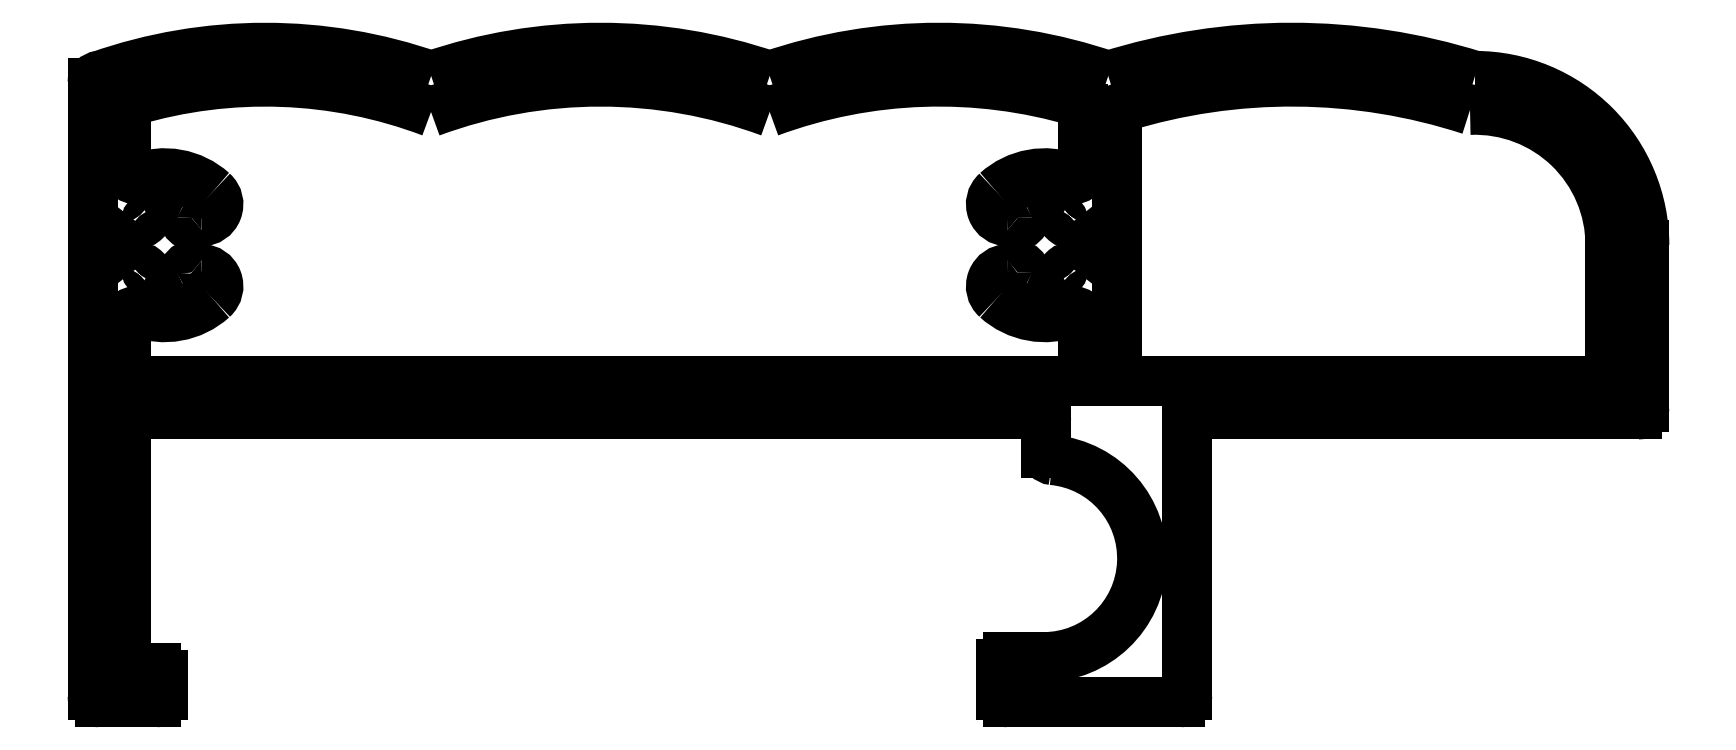
<metadata>
{"format":"dxf","ext":"dxf","renderer":"ezdxf+matplotlib","layout":"modelspace","background":"white","min_lineweight":24,"dpi":150}
</metadata>
<code>
0
SECTION
2
ENTITIES
0
LINE
8
0
10
502.3
20
35.65
30
0
11
486.6
21
35.65
31
0
0
ARC
8
0
10
490.1
20
27.03
30
0
40
21.63
50
72.51
51
107.5
0
LINE
8
EKSEN
10
484.1
20
36.85
30
0
11
501.1
21
36.85
31
0
0
ARC
8
EKSEN
10
490.1
20
27.03
30
0
40
20.43
50
71.97
51
107.2
0
ARC
8
EKSEN
10
449
20
37.1
30
0
40
0.25
50
180
51
270
0
ARC
8
EKSEN
10
449.1
20
39
30
0
40
0.3
50
68.38
51
180
0
ARC
8
0
10
453.7
20
30.83
30
0
40
17.82
50
70.72
51
109.3
0
LINE
8
0
10
449.8
20
25.45
30
0
11
447.8
21
25.45
31
0
0
ARC
8
EKSEN
10
449.1
20
44.3
30
0
40
0.3
50
180
51
291.6
0
ARC
8
0
10
449
20
35.4
30
0
40
0.25
50
90
51
180
0
LINE
8
0
10
447.6
20
25.7
30
0
11
447.6
21
47.4
31
0
0
ARC
8
0
10
447.8
20
25.7
30
0
40
0.25
50
180
51
270
0
ARC
8
0
10
447.8
20
47.4
30
0
40
0.25
50
94.7
51
180
0
LINE
8
0
10
486.4
20
35.4
30
0
11
486.4
21
25.7
31
0
0
LINE
8
0
10
448.8
20
35.4
30
0
11
448.8
21
26.65
31
0
0
ARC
8
0
10
481.3
20
30.55
30
0
40
3.5
50
270
51
84.64
0
ARC
8
0
10
449.8
20
26.4
30
0
40
0.25
50
360
51
90
0
ARC
8
0
10
449.8
20
25.7
30
0
40
0.25
50
270
51
360
0
LINE
8
0
10
450.1
20
26.4
30
0
11
450.1
21
25.7
31
0
0
LINE
8
0
10
448.8
20
26.65
30
0
11
449.8
21
26.65
31
0
0
LINE
8
0
10
479.8
20
25.7
30
0
11
479.8
21
26.8
31
0
0
LINE
8
0
10
486.1
20
25.45
30
0
11
480
21
25.45
31
0
0
ARC
8
0
10
480
20
25.7
30
0
40
0.25
50
180
51
270
0
ARC
8
0
10
486.1
20
25.7
30
0
40
0.25
50
270
51
0
0
LINE
8
0
10
480
20
27.05
30
0
11
481.3
21
27.05
31
0
0
ARC
8
0
10
480
20
26.8
30
0
40
0.25
50
90
51
180
0
LINE
8
EKSEN
10
449
20
36.85
30
0
11
482.4
21
36.85
31
0
0
ARC
8
0
10
465.6
20
30.15
30
0
40
18.5
50
71.08
51
108.9
0
ARC
8
EKSEN
10
465.6
20
30.15
30
0
40
17.3
50
69.71
51
110.3
0
LINE
8
0
10
481.1
20
35.65
30
0
11
449
21
35.65
31
0
0
ARC
8
EKSEN
10
450.1
20
41.65
30
0
40
2.55
50
47.92
51
111.6
0
LINE
8
EKSEN
10
448.8
20
39
30
0
11
448.8
21
37.1
31
0
0
ARC
8
EKSEN
10
450.1
20
41.65
30
0
40
2.55
50
248.4
51
312.1
0
ARC
8
EKSEN
10
451.4
20
40.21
30
0
40
0.6
50
312.1
51
90
0
ARC
8
EKSEN
10
451.4
20
41.06
30
0
40
0.2523
50
226.9
51
273.5
0
ARC
8
EKSEN
10
451.1
20
40.7
30
0
40
0.2413
50
47
51
189.6
0
ARC
8
EKSEN
10
450.6
20
40.66
30
0
40
0.25
50
295.1
51
360
0
ARC
8
EKSEN
10
450.1
20
41.65
30
0
40
1.35
50
240.2
51
295.1
0
ARC
8
EKSEN
10
449.2
20
40.62
30
0
40
0.24
50
325.1
51
134.9
0
ARC
8
EKSEN
10
450.1
20
41.65
30
0
40
1.35
50
140.2
51
219.8
0
ARC
8
EKSEN
10
449.2
20
42.69
30
0
40
0.24
50
225.1
51
34.9
0
ARC
8
EKSEN
10
450.1
20
41.65
30
0
40
1.35
50
64.91
51
119.8
0
ARC
8
EKSEN
10
450.6
20
42.65
30
0
40
0.2497
50
355.1
51
64.95
0
ARC
8
EKSEN
10
451.1
20
42.61
30
0
40
0.24
50
175.1
51
313.2
0
ARC
8
EKSEN
10
451.4
20
42.25
30
0
40
0.2523
50
86.48
51
133.1
0
ARC
8
EKSEN
10
451.4
20
43.1
30
0
40
0.6
50
270
51
47.92
0
ARC
8
EKSEN
10
453.7
20
30.83
30
0
40
16.62
50
69.28
51
106.6
0
LINE
8
EKSEN
10
448.8
20
46.52
30
0
11
448.8
21
44.3
31
0
0
ARC
8
EKSEN
10
449
20
46.52
30
0
40
0.25
50
106.6
51
180
0
ARC
8
EKSEN
10
482.4
20
44.3
30
0
40
0.3
50
248.4
51
360
0
ARC
8
EKSEN
10
481.3
20
41.65
30
0
40
2.55
50
68.38
51
132.1
0
LINE
8
EKSEN
10
483.9
20
46.31
30
0
11
483.9
21
37.1
31
0
0
LINE
8
EKSEN
10
482.7
20
37.1
30
0
11
482.7
21
39
31
0
0
ARC
8
EKSEN
10
482.4
20
37.1
30
0
40
0.25
50
270
51
360
0
ARC
8
0
10
481.1
20
35.4
30
0
40
0.25
50
0
51
90
0
LINE
8
0
10
481.4
20
34.29
30
0
11
481.4
21
35.4
31
0
0
ARC
8
0
10
481.6
20
34.29
30
0
40
0.25
50
180
51
264.6
0
ARC
8
0
10
486.6
20
35.4
30
0
40
0.25
50
90
51
180
0
ARC
8
EKSEN
10
484.1
20
37.1
30
0
40
0.25
50
180
51
270
0
ARC
8
EKSEN
10
481.3
20
41.65
30
0
40
1.353
50
320.3
51
39.76
0
ARC
8
EKSEN
10
482.2
20
40.62
30
0
40
0.24
50
44.78
51
215.2
0
ARC
8
EKSEN
10
481.3
20
41.66
30
0
40
1.356
50
245
51
299.6
0
ARC
8
EKSEN
10
480.8
20
40.66
30
0
40
0.2497
50
175.1
51
245
0
ARC
8
EKSEN
10
480.4
20
40.7
30
0
40
0.24
50
355.1
51
133.2
0
ARC
8
EKSEN
10
480
20
41.1
30
0
40
0.2948
50
270
51
309.6
0
ARC
8
EKSEN
10
480
20
40.21
30
0
40
0.6
50
90
51
227.9
0
ARC
8
EKSEN
10
481.3
20
41.65
30
0
40
2.55
50
227.9
51
291.6
0
ARC
8
EKSEN
10
482.4
20
39
30
0
40
0.3
50
0
51
111.6
0
ARC
8
EKSEN
10
480
20
43.1
30
0
40
0.6
50
132.1
51
270
0
ARC
8
EKSEN
10
480
20
42.25
30
0
40
0.2523
50
46.89
51
93.52
0
ARC
8
EKSEN
10
480.4
20
42.61
30
0
40
0.24
50
226.8
51
4.876
0
ARC
8
EKSEN
10
480.8
20
42.65
30
0
40
0.25
50
115.1
51
184.9
0
ARC
8
EKSEN
10
481.3
20
41.65
30
0
40
1.35
50
60.2
51
115.1
0
ARC
8
EKSEN
10
482.2
20
42.69
30
0
40
0.24
50
145.1
51
314.9
0
ARC
8
0
10
477.6
20
30.15
30
0
40
18.5
50
71.08
51
108.9
0
ARC
8
EKSEN
10
477.6
20
30.15
30
0
40
17.3
50
73.48
51
110.3
0
ARC
8
EKSEN
10
482.4
20
46.5
30
0
40
0.25
50
8.468e-11
51
73.48
0
LINE
8
EKSEN
10
482.7
20
44.3
30
0
11
482.7
21
46.5
31
0
0
ARC
8
EKSEN
10
484.1
20
46.31
30
0
40
0.25
50
107.2
51
180
0
ARC
8
0
10
496.6
20
41.65
30
0
40
6
50
2.714e-13
51
90
0
ARC
8
EKSEN
10
496.6
20
41.65
30
0
40
4.8
50
0
51
92.12
0
LINE
8
0
10
502.6
20
41.65
30
0
11
502.6
21
35.9
31
0
0
LINE
8
EKSEN
10
501.4
20
37.1
30
0
11
501.4
21
41.65
31
0
0
ARC
8
0
10
502.3
20
35.9
30
0
40
0.25
50
270
51
0
0
ARC
8
EKSEN
10
501.1
20
37.1
30
0
40
0.25
50
270
51
0
0
ENDSEC
0
EOF

</code>
